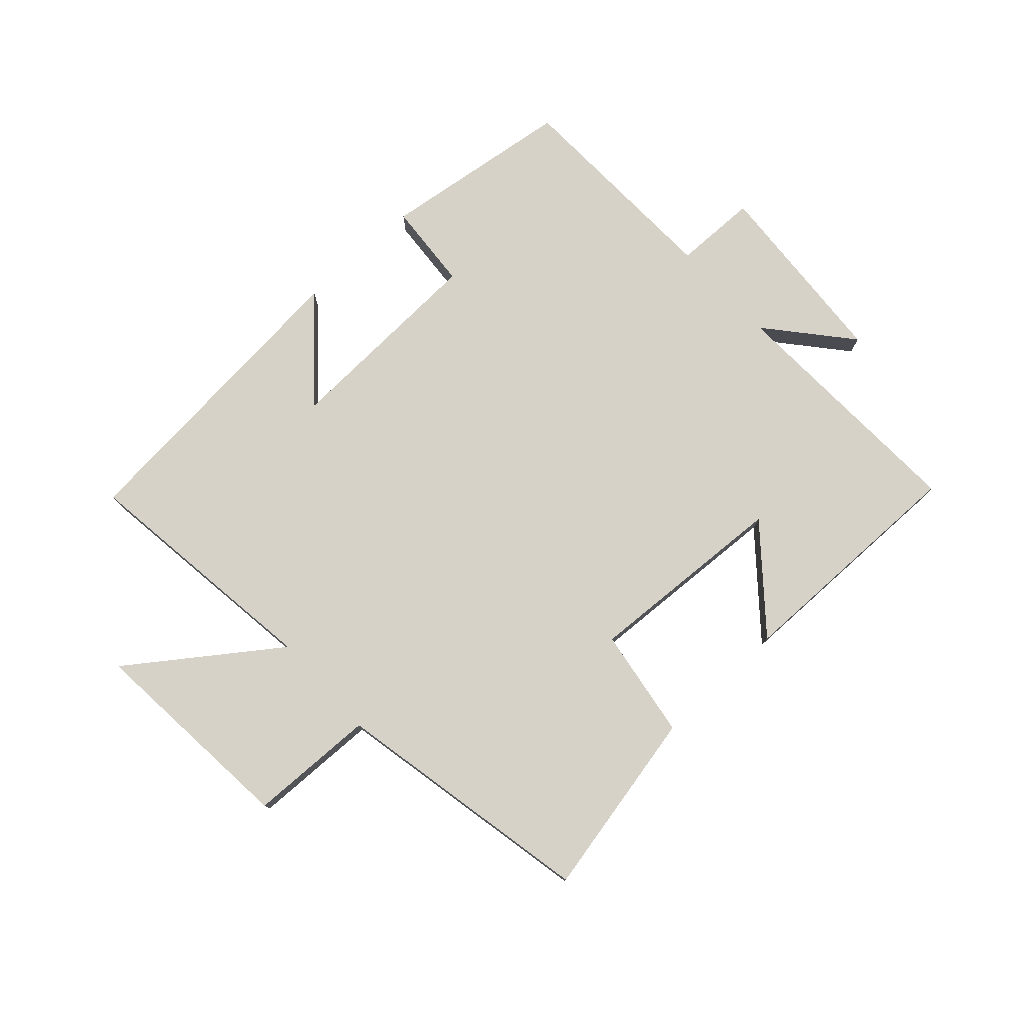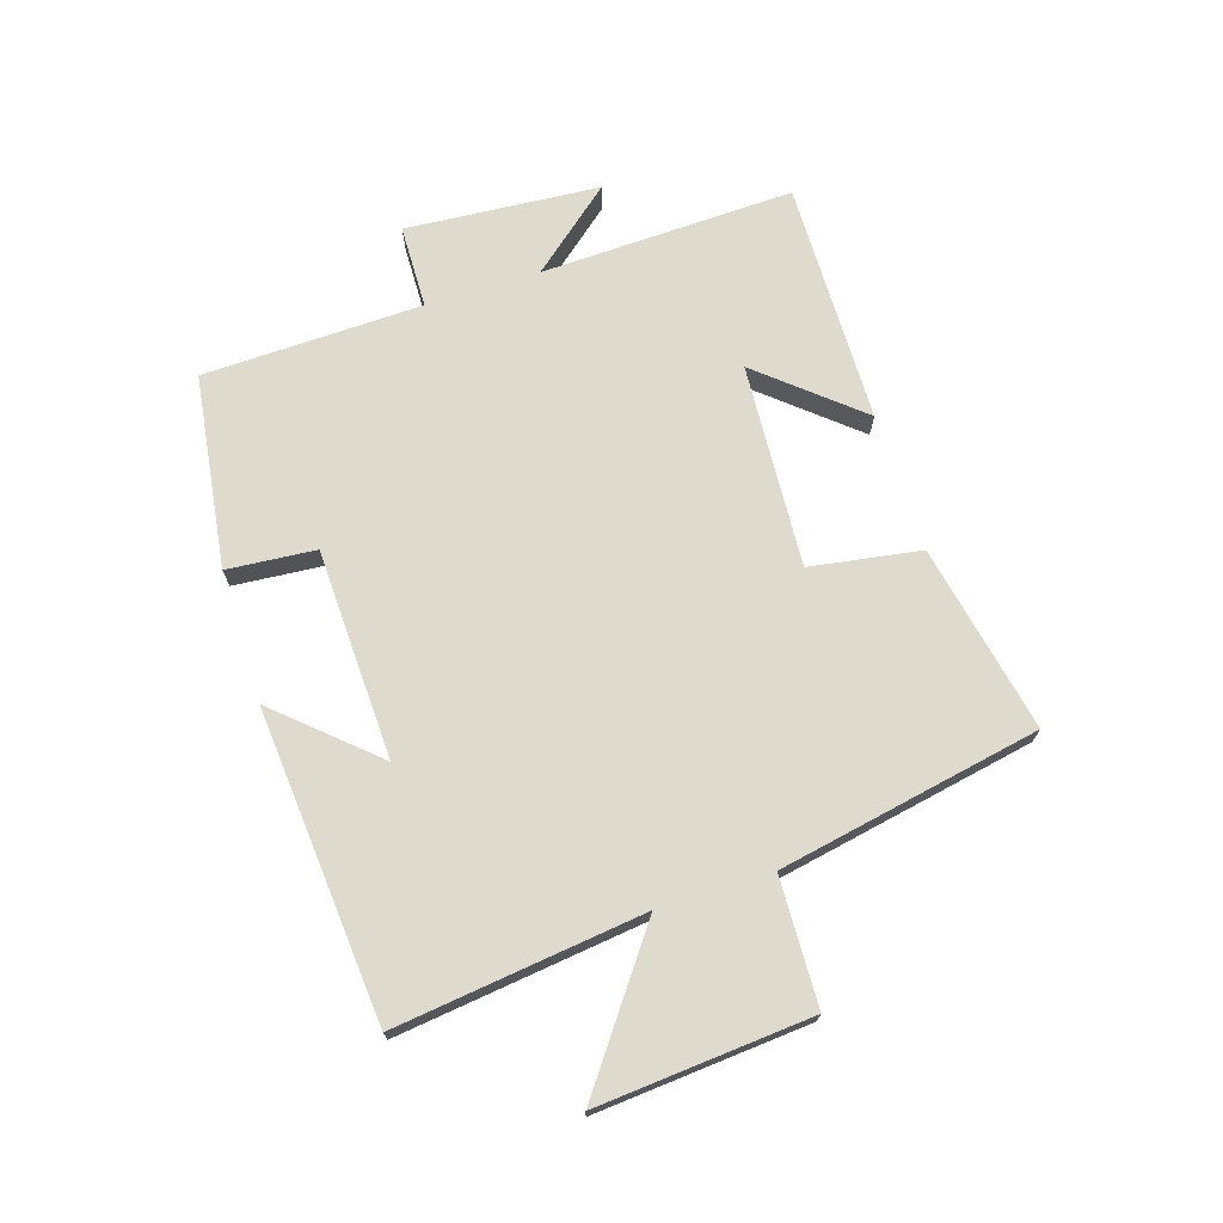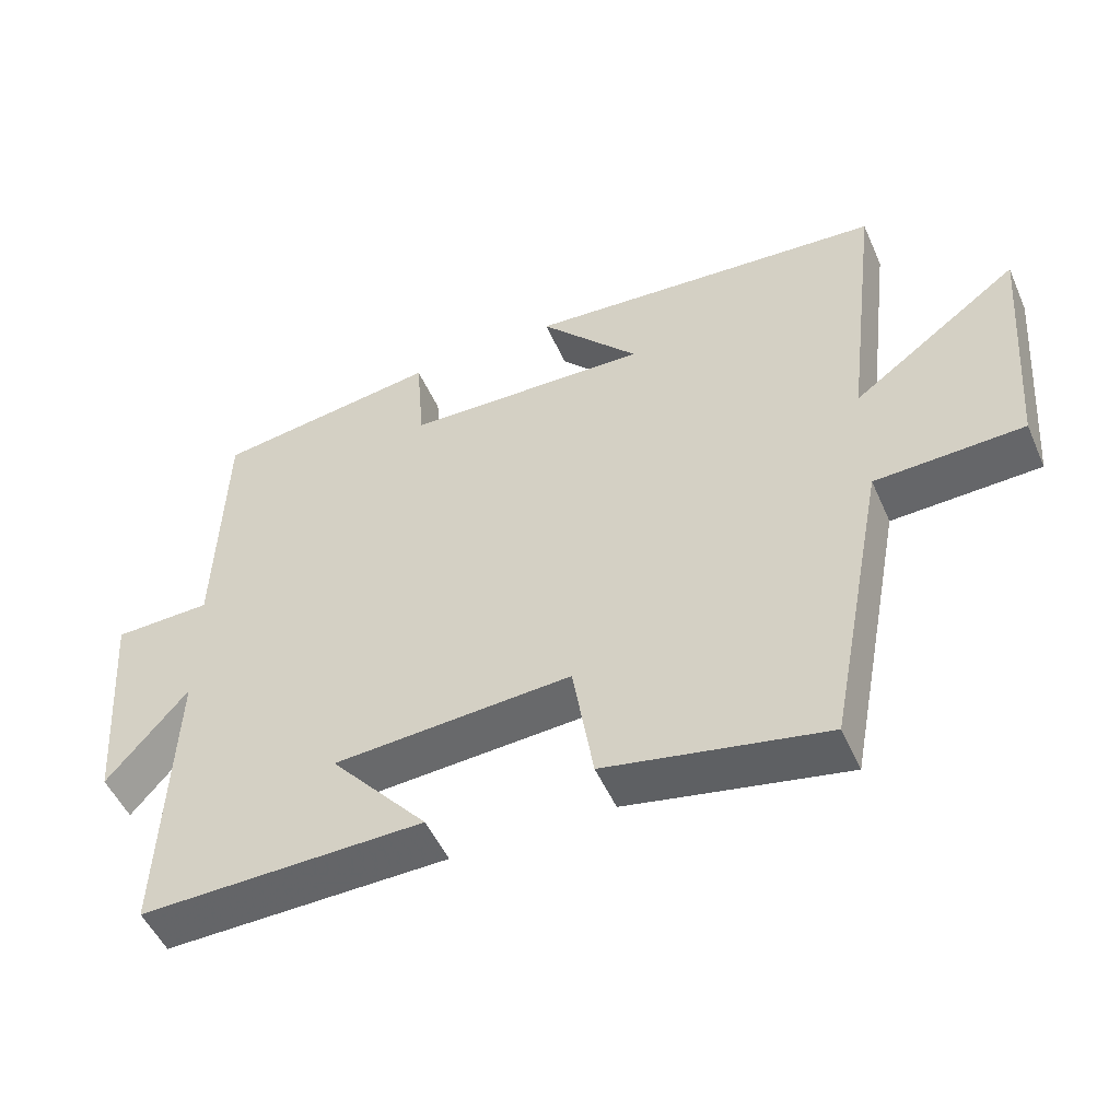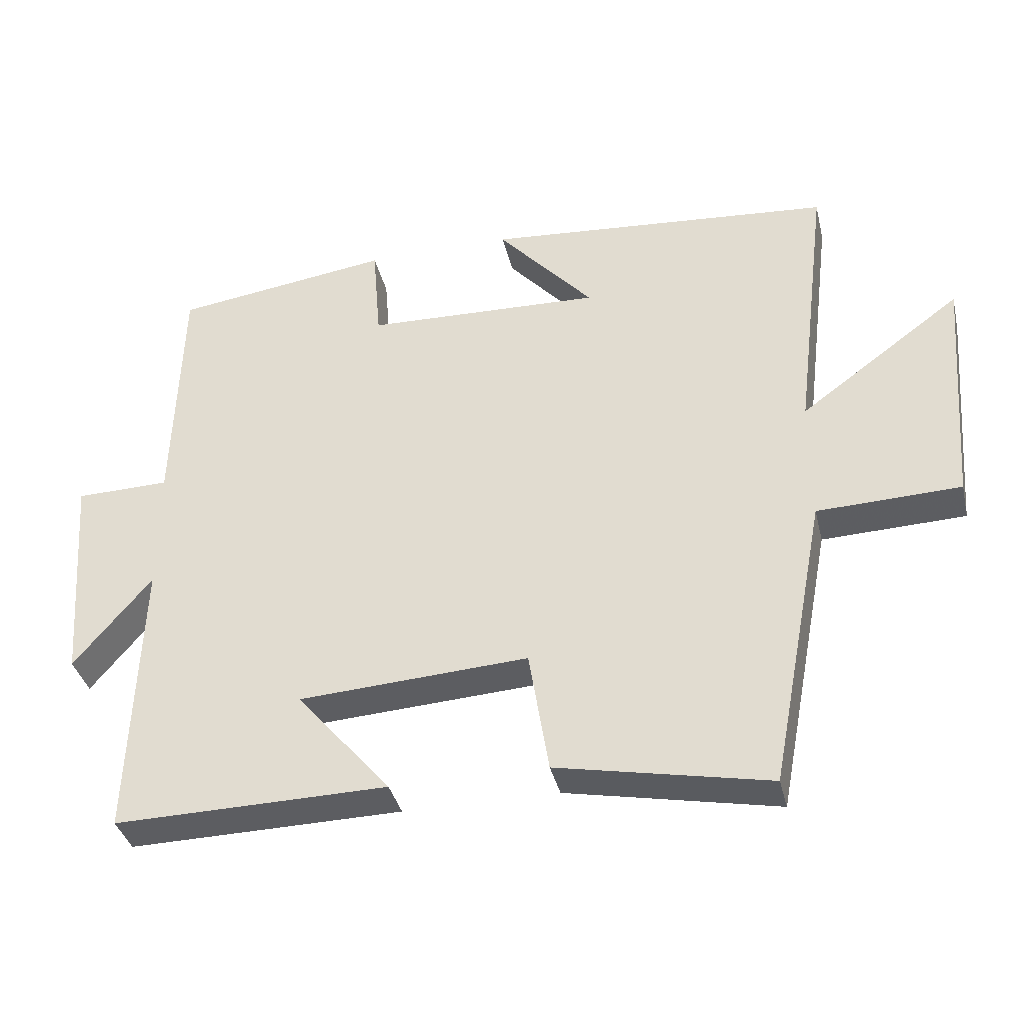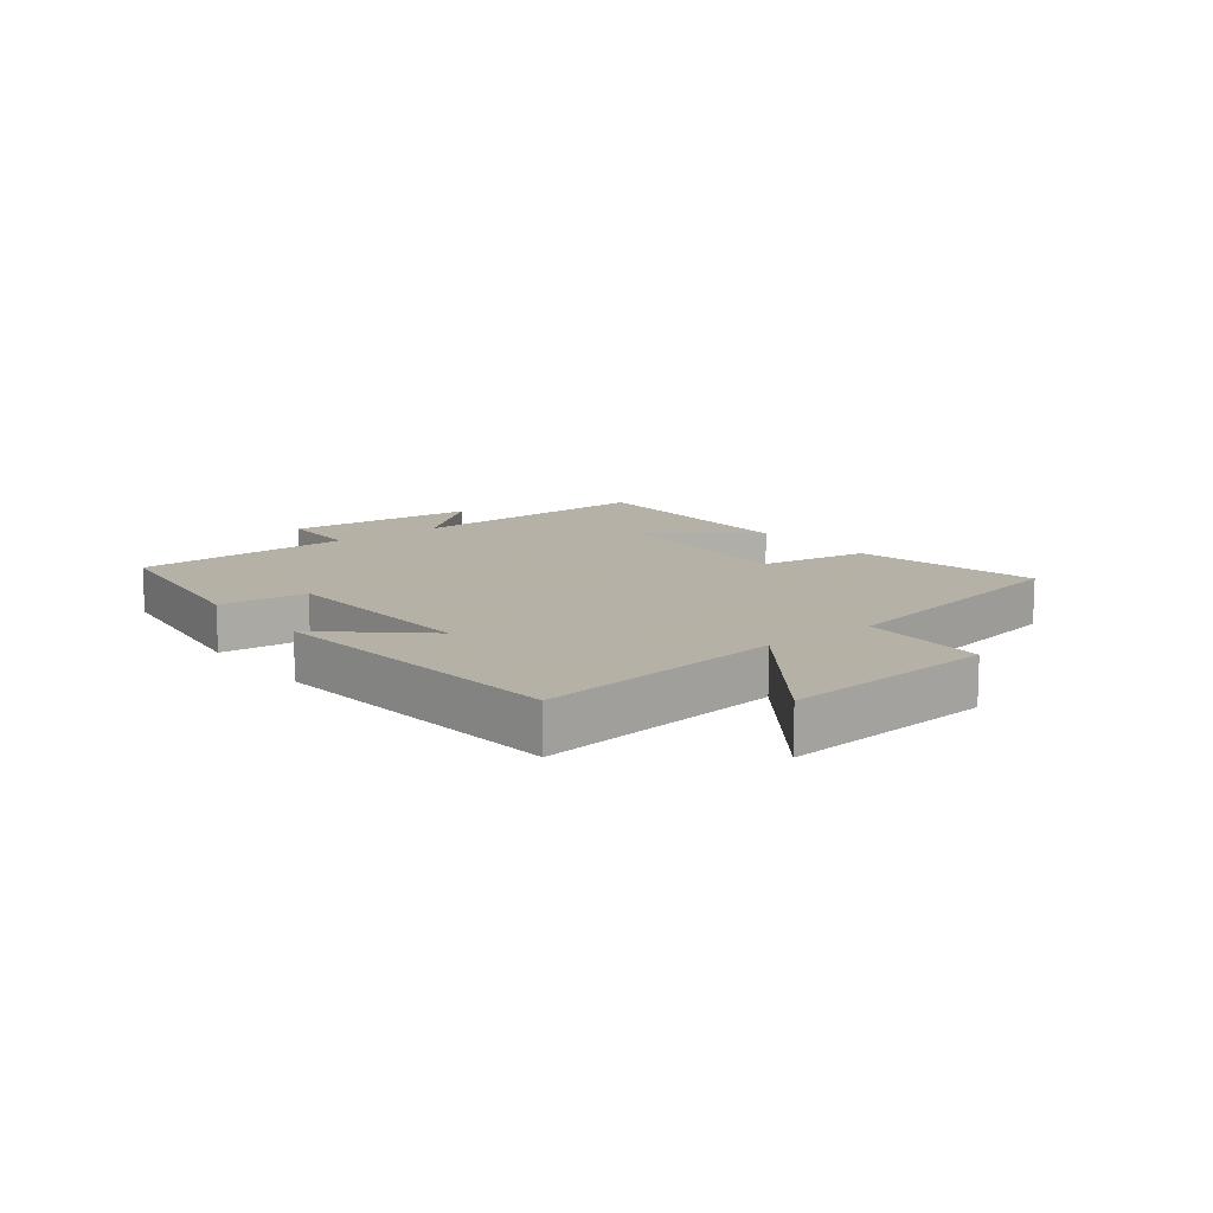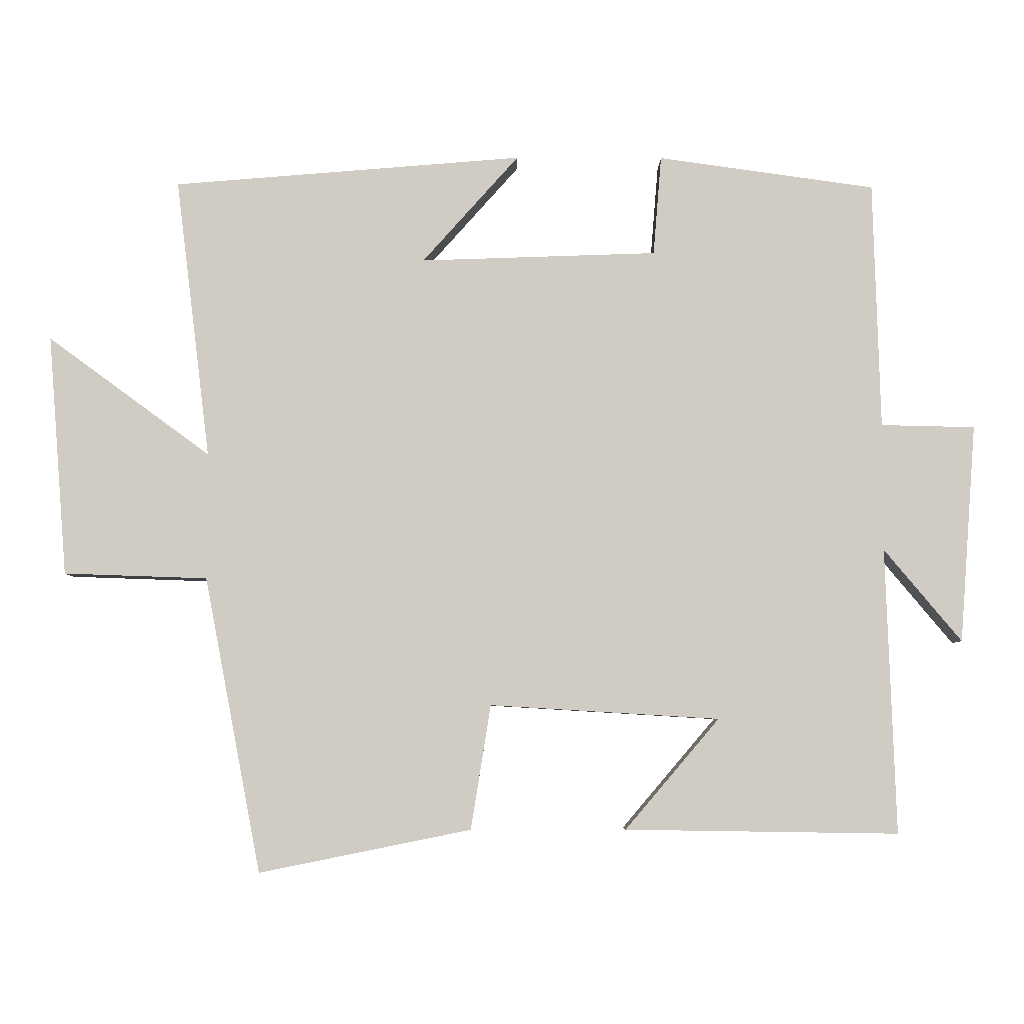
<metadata>
{"format":"obj","ext":"obj","renderer":"f3d","projection":"perspective","resolution":1024,"background":"white","views":[{"elev":77.4,"azim":137.2,"up":"+Y"},{"elev":71.1,"azim":72.4,"up":"+Y"},{"elev":-51.0,"azim":23.5,"up":"+Z"},{"elev":-37.1,"azim":13.2,"up":"+Z"},{"elev":12.1,"azim":51.9,"up":"+Y"},{"elev":-5.5,"azim":179.4,"up":"+Z"}]}
</metadata>
<code>
v -0.514 0.07 -0.506
v -0.5 0.07 -0.09
v -0.613 0.07 -0.225
v -0.637 0.07 0.093
v -0.5 0.07 0.096
v -0.49 0.07 0.456
v -0.174 0.07 0.5
v -0.162 0.07 0.355
v 0.182 0.07 0.343
v 0.042 0.07 0.5
v 0.55 0.07 0.458
v 0.5 0.07 0.051
v 0.736 0.07 0.224
v 0.708 0.07 -0.126
v 0.5 0.07 -0.133
v 0.418 0.07 -0.562
v 0.11 0.07 -0.5
v 0.081 0.07 -0.319
v -0.253 0.07 -0.339
v -0.116 0.07 -0.5
v -0.514 0 -0.506
v -0.5 0 -0.09
v -0.613 0 -0.225
v -0.637 0 0.093
v -0.5 0 0.096
v -0.49 0 0.456
v -0.174 0 0.5
v -0.162 0 0.355
v 0.182 0 0.343
v 0.042 0 0.5
v 0.55 0 0.458
v 0.5 0 0.051
v 0.736 0 0.224
v 0.708 0 -0.126
v 0.5 0 -0.133
v 0.418 0 -0.562
v 0.11 0 -0.5
v 0.081 0 -0.319
v -0.253 0 -0.339
v -0.116 0 -0.5
f 19 20 1 2
f 18 19 2
f 15 16 17 18
f 15 18 2
f 12 13 14 15
f 12 15 2
f 9 10 11 12
f 8 9 12 2
f 7 8 2
f 6 7 2
f 5 6 2
f 2 3 4 5
f 22 21 40 39
f 22 39 38
f 38 37 36 35
f 22 38 35
f 35 34 33 32
f 22 35 32
f 32 31 30 29
f 22 32 29 28
f 22 28 27
f 22 27 26
f 22 26 25
f 25 24 23 22
f 1 21 22 2
f 2 22 23 3
f 3 23 24 4
f 4 24 25 5
f 5 25 26 6
f 6 26 27 7
f 7 27 28 8
f 8 28 29 9
f 9 29 30 10
f 10 30 31 11
f 11 31 32 12
f 12 32 33 13
f 13 33 34 14
f 14 34 35 15
f 15 35 36 16
f 16 36 37 17
f 17 37 38 18
f 18 38 39 19
f 19 39 40 20
f 20 40 21 1

</code>
